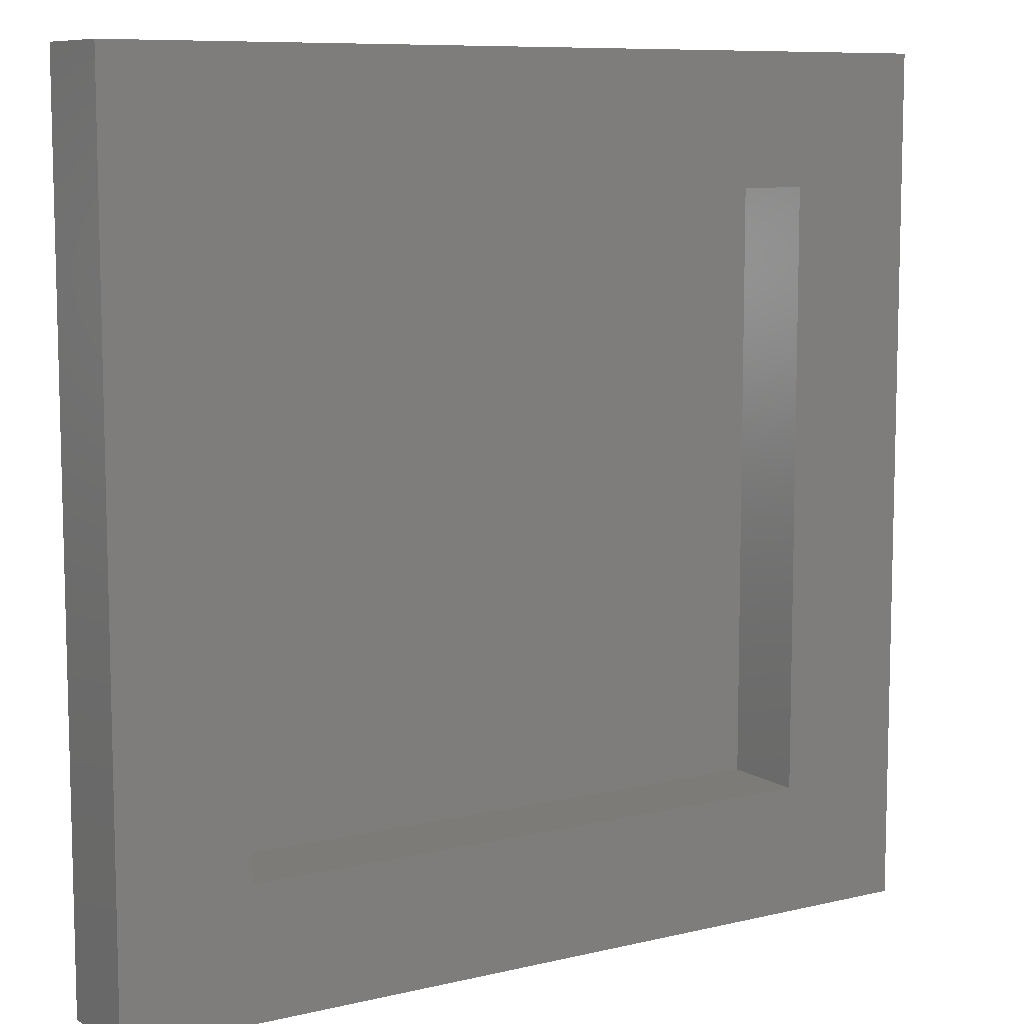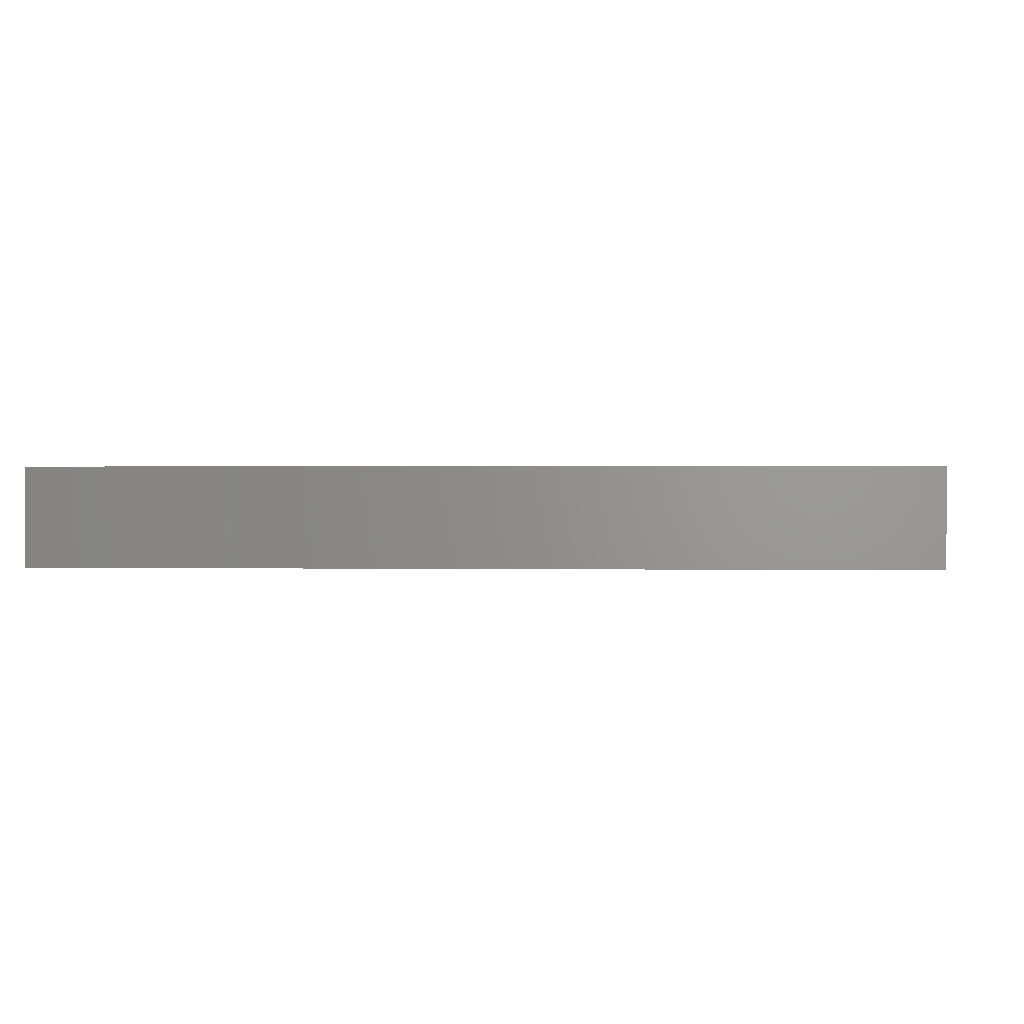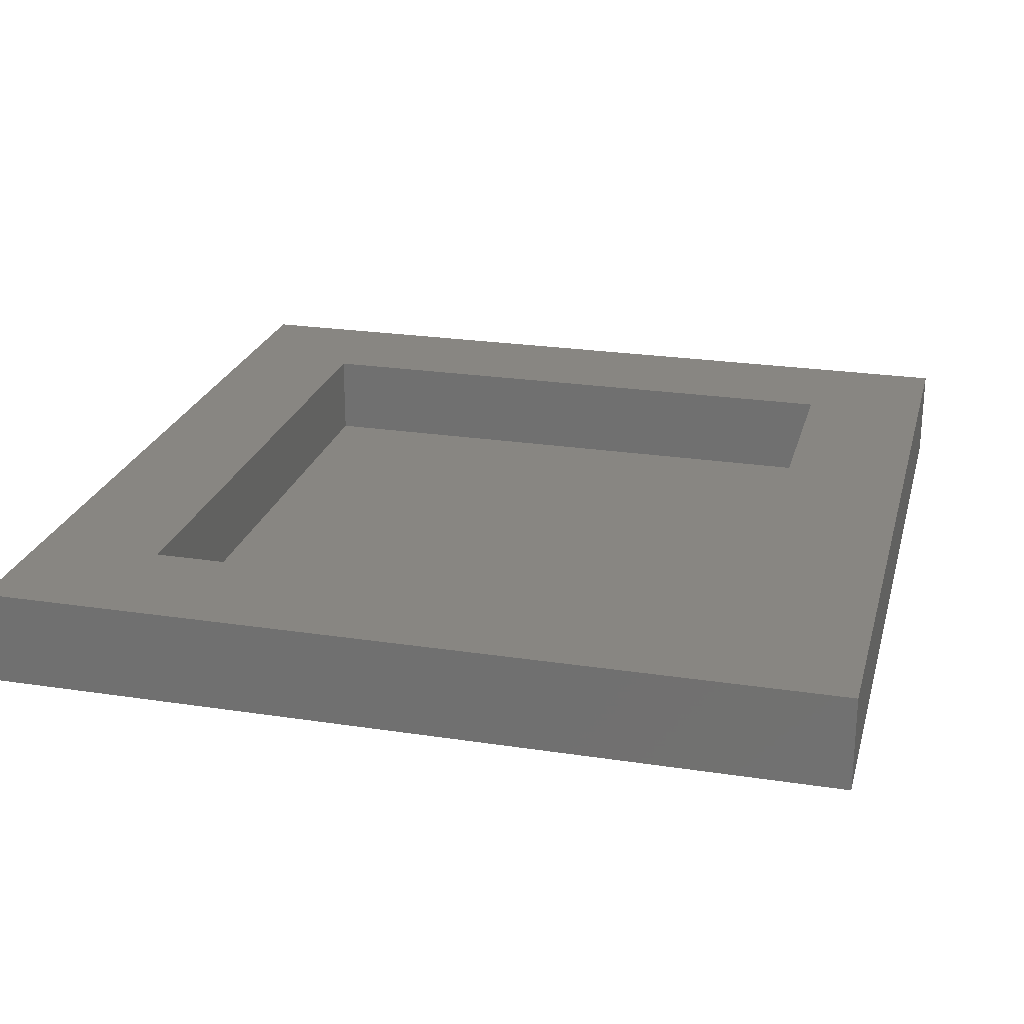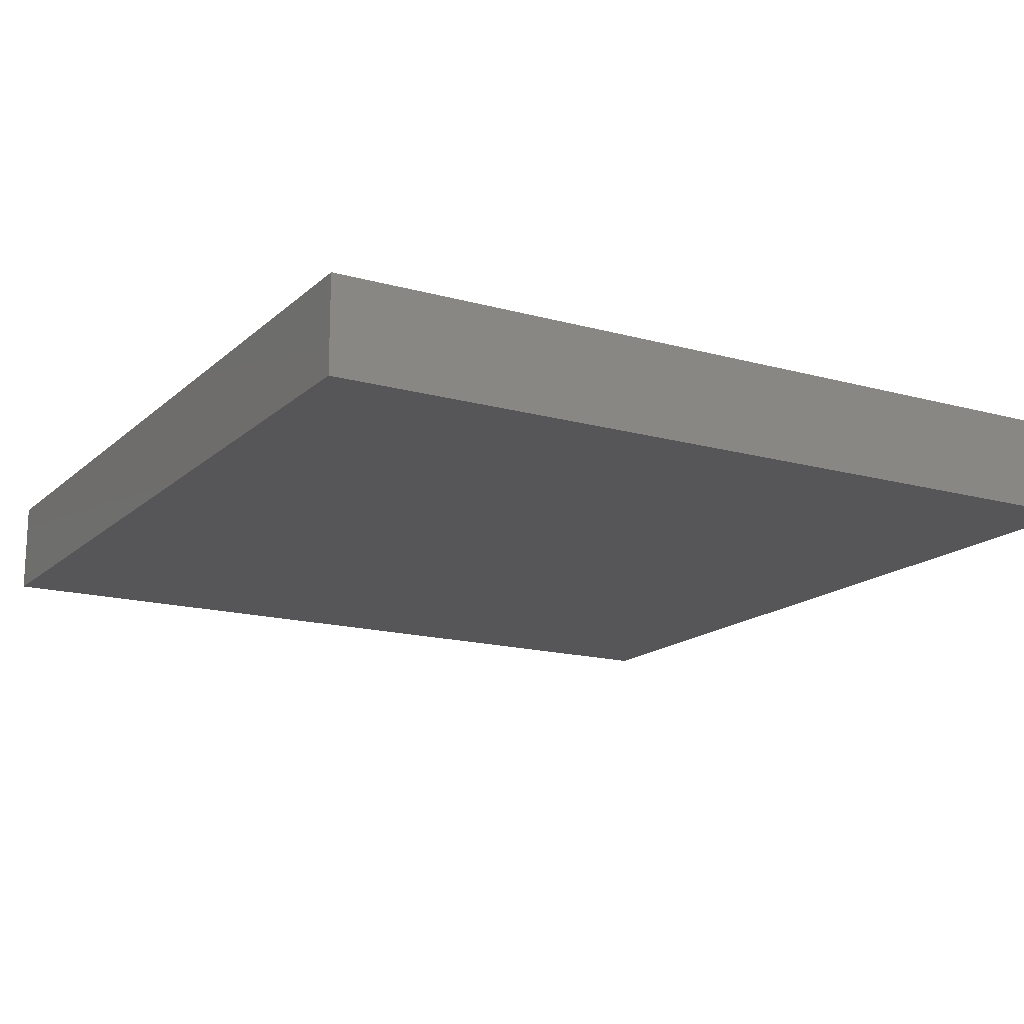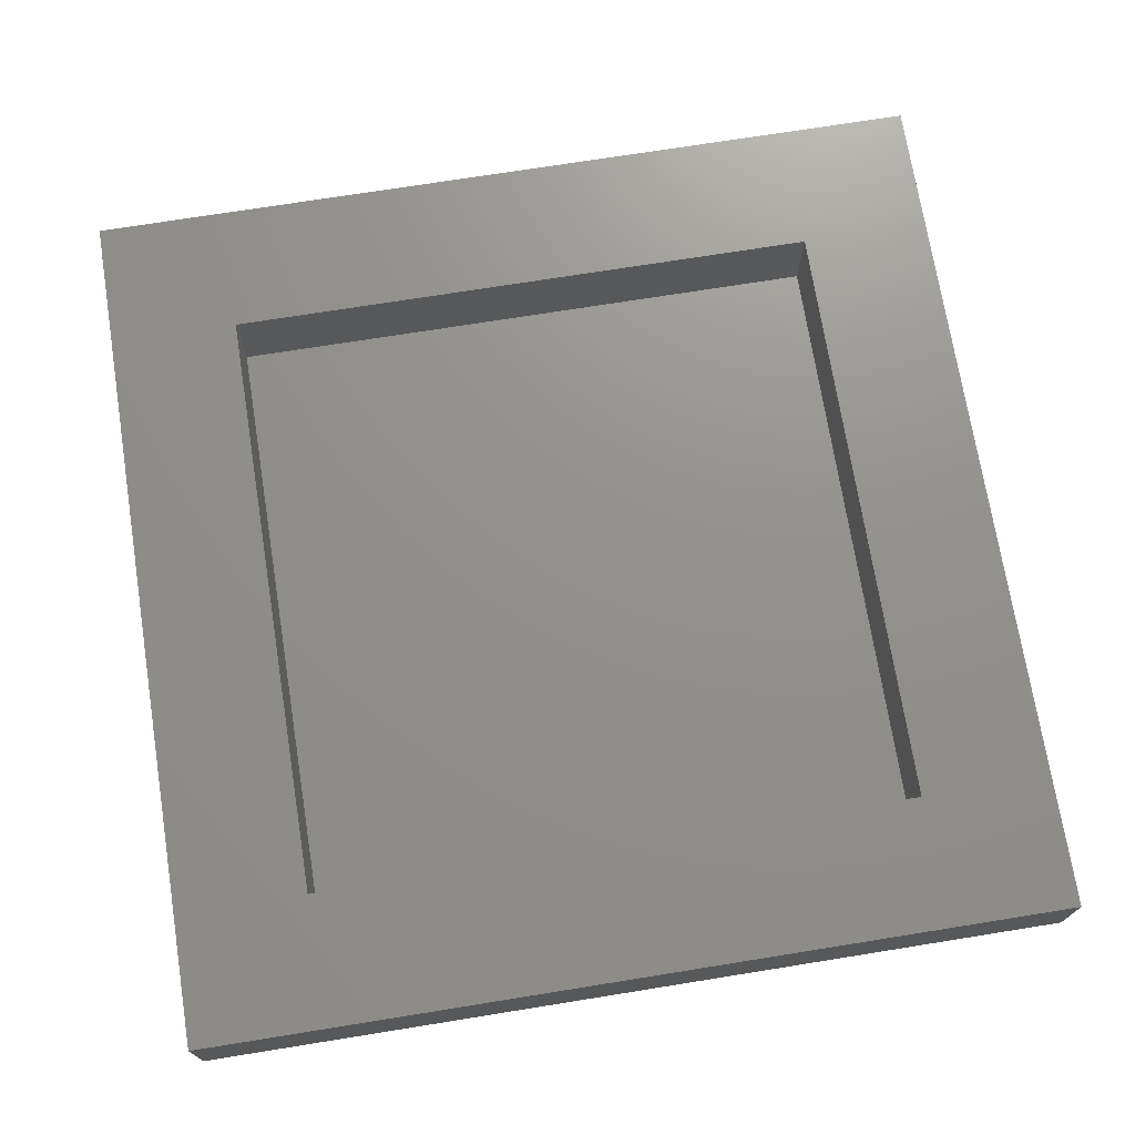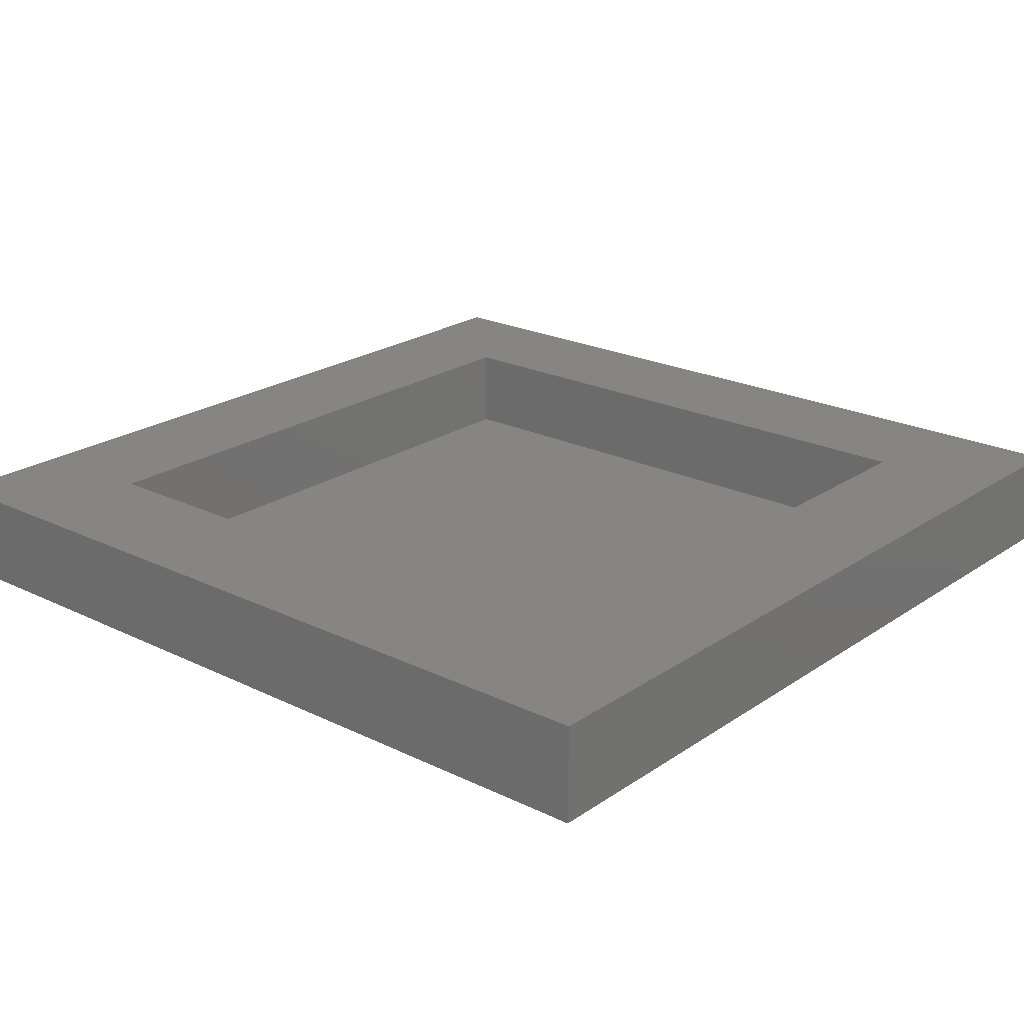
<metadata>
{"format":"stl","ext":"stl","renderer":"f3d","projection":"perspective","resolution":1024,"background":"white","views":[{"elev":8.9,"azim":-32.3,"up":"+Y"},{"elev":0.7,"azim":94.2,"up":"+Z"},{"elev":23.8,"azim":14.3,"up":"+Z"},{"elev":-16.1,"azim":-120.0,"up":"+Z"},{"elev":72.3,"azim":-9.1,"up":"+Z"},{"elev":22.1,"azim":130.4,"up":"+Z"}]}
</metadata>
<code>
# stl→obj: 16 verts, 28 faces
v 90 0 10
v 90 90 0
v 90 90 10
v 90 0 0
v 76.47 76.47 10
v 13.53 76.47 10
v 0 90 10
v 13.53 13.53 10
v 76.47 13.53 10
v 0 0 10
v 13.53 76.47 1
v 76.47 13.53 1
v 76.47 76.47 1
v 13.53 13.53 1
v 0 0 0
v 0 90 0
f 1 2 3
f 2 1 4
f 3 5 1
f 3 6 5
f 6 7 8
f 7 6 3
f 9 1 5
f 8 1 9
f 8 10 1
f 10 8 7
f 11 12 13
f 12 11 14
f 15 7 16
f 7 15 10
f 2 7 3
f 7 2 16
f 15 1 10
f 1 15 4
f 8 11 6
f 11 8 14
f 11 5 6
f 5 11 13
f 12 5 13
f 5 12 9
f 12 8 9
f 8 12 14
f 15 2 4
f 2 15 16

</code>
